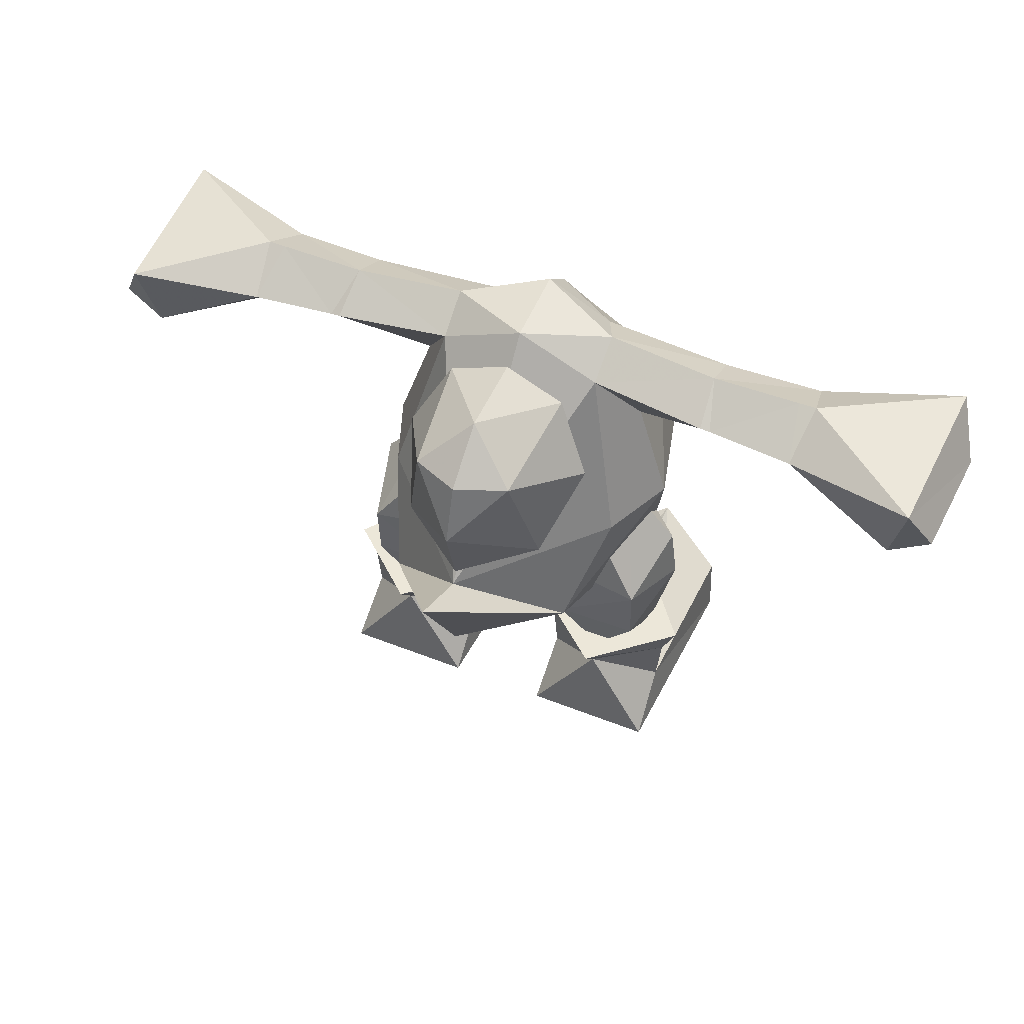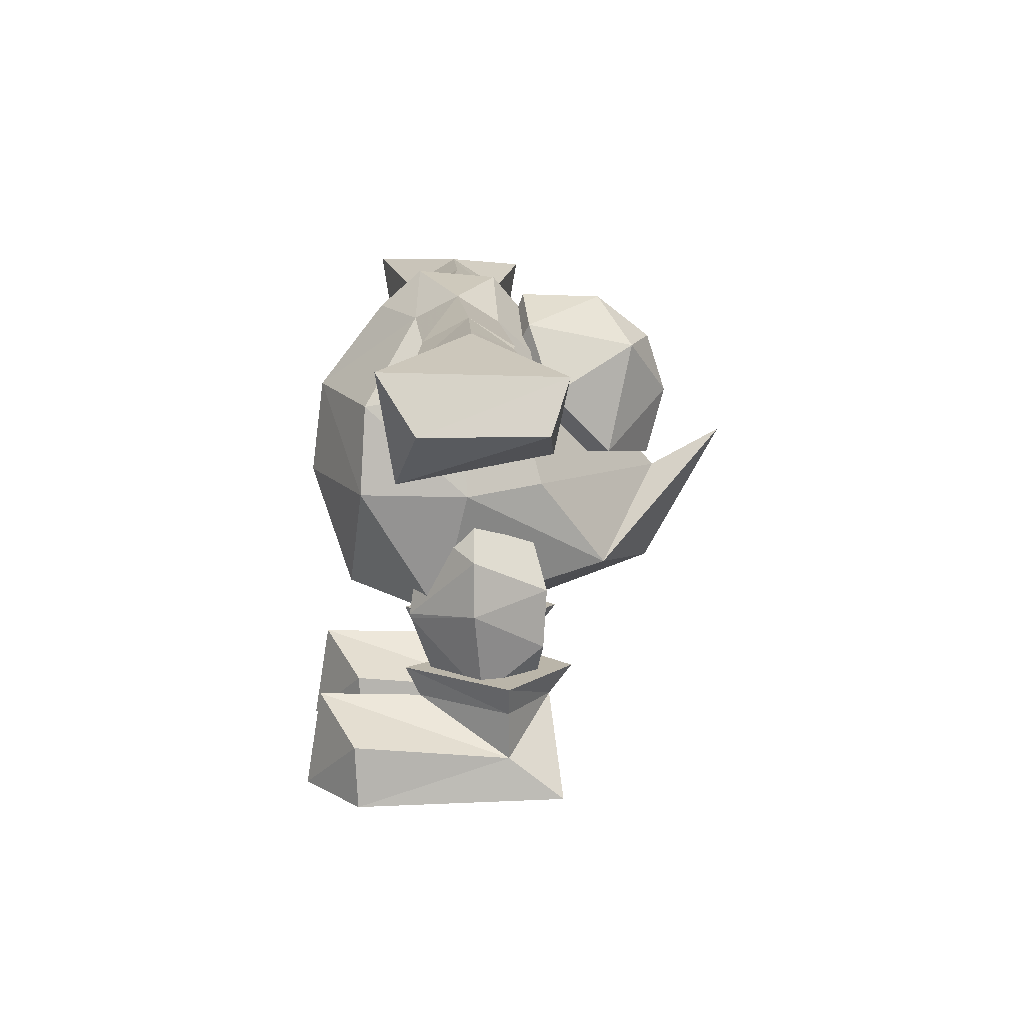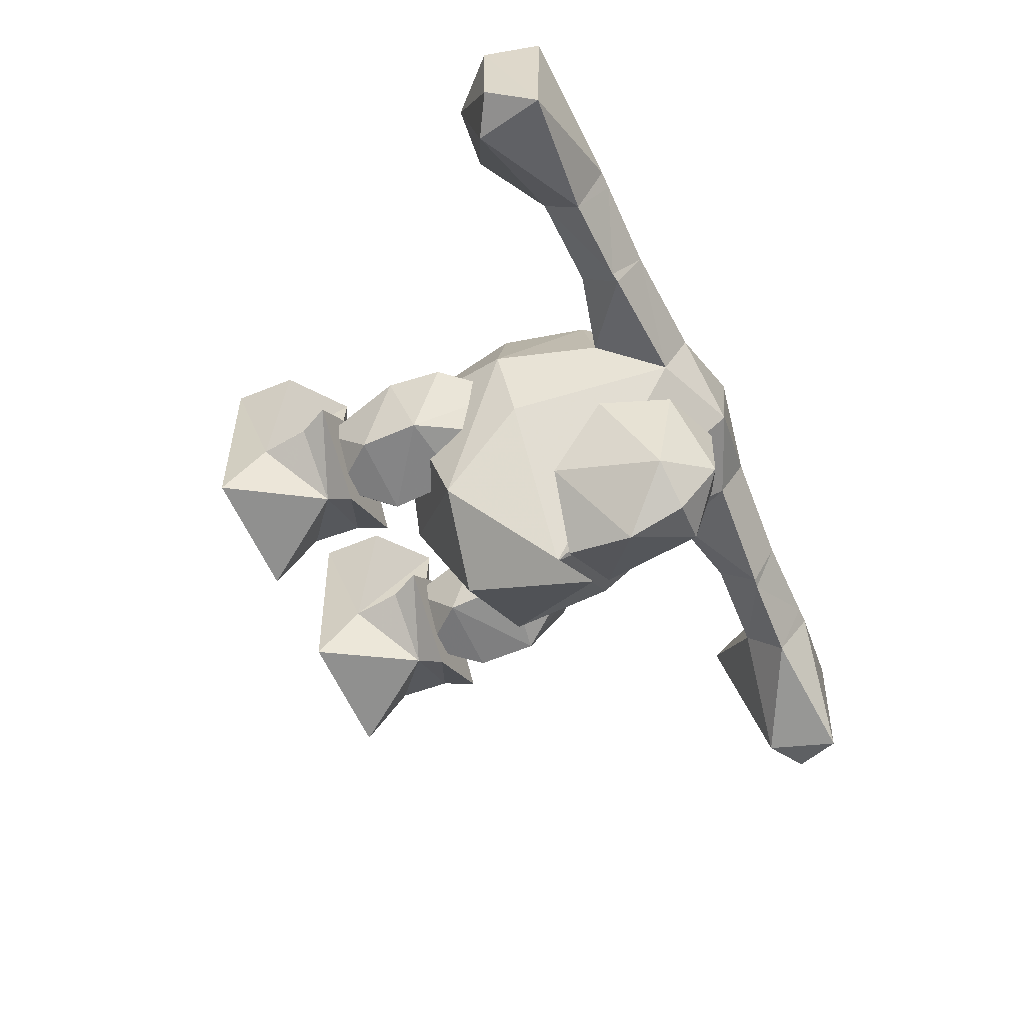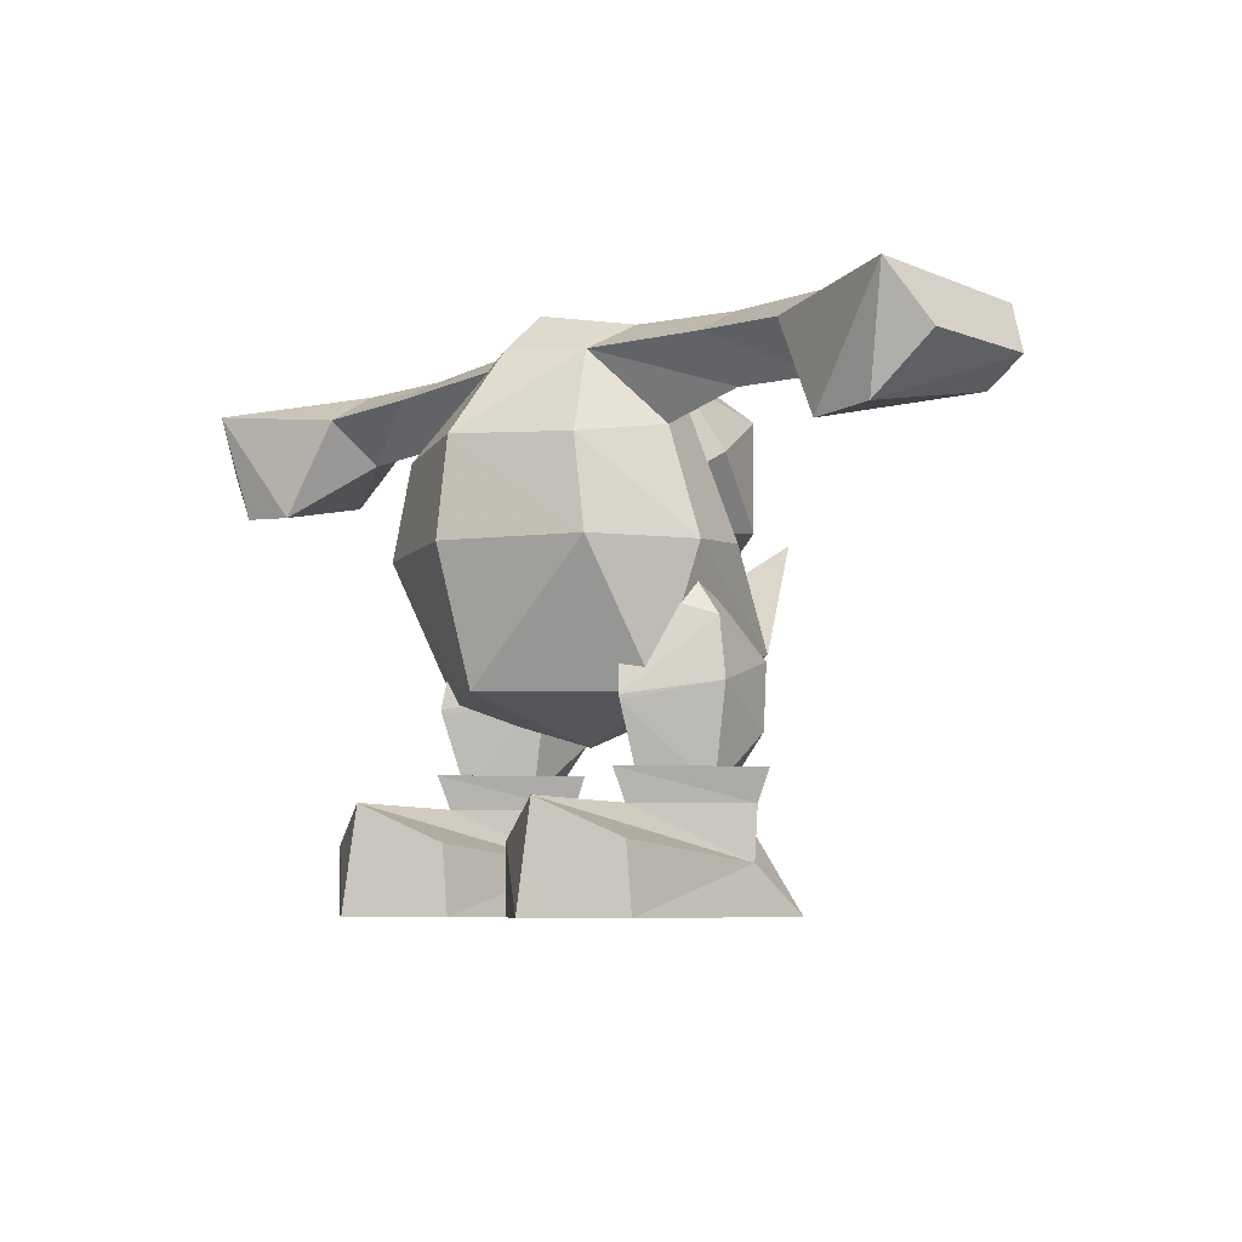
<metadata>
{"format":"obj","ext":"obj","renderer":"f3d","projection":"perspective","resolution":1024,"background":"white","views":[{"elev":50.1,"azim":-156.6,"up":"+Y"},{"elev":13.6,"azim":86.9,"up":"+Y"},{"elev":-62.5,"azim":114.6,"up":"+Z"},{"elev":-6.5,"azim":46.5,"up":"+Y"}]}
</metadata>
<code>
o yoshi_all_root
v -3.265 3.368 -1.673
v -3.27 4.659 -1.747
v -1.514 3.374 -1.713
v -3.318 2.288 -0.3218
v -3.787 4.208 -0.1377
v -2.399 2.287 0.6604
v -2.484 3.839 1.231
v -1.513 2.287 -0.27
v -1.038 4.211 -0.1323
v -2.419 2.287 -1.533
v 4.169 10.31 0.9336
v 1.395 10.43 1.052
v 4.292 9.405 0.03491
v 4.19 10.82 -0.03125
v 1.789 10.96 0.1279
v 4.259 10.23 -0.9822
v 1.77 10.38 -0.7627
v 2.572 8.973 0.08081
v 6.275 10.16 1.137
v 6.275 9.337 -0.05151
v 6.069 10.83 -0.009522
v 6.28 10.13 -1.099
v 4.469 10.19 -0.9636
v -4.468 10.19 -0.9639
v -6.279 10.13 -1.099
v -6.068 10.83 -0.009765
v -4.292 9.405 0.03467
v -6.275 9.337 -0.05176
v -1.393 10.43 1.052
v -4.169 10.31 0.9336
v 1.451e-07 6.747 3.448
v 4.664e-08 8.742 3.191
v -2.705 6.721 2.303
v 2.26e-07 4.065 2.617
v 2.706 6.721 2.303
v 1.343e-07 3.162 -0.3828
v 2.783 4.02 0.6177
v -4.258 10.23 -0.9822
v -2.572 8.973 0.08081
v -4.19 10.82 -0.03149
v -1.77 10.38 -0.7625
v -1.789 10.96 0.1279
v 3.634 5.389 -0.1414
v 2.192 5.95 0.9683
v 2.486 3.946 1.259
v 3.27 4.659 -1.747
v 2.491 6.724 -0.1924
v 1.525 4.913 -1.656
v 2.178 6.166 -1.335
v -2.438 2.023 1.05
v -2.438 2.1 3.288
v -1.119 0.9597 -0.8904
v -3.858 2.023 -0.8713
v -3.757 0.9597 -0.8901
v -1.545 7.399 -3.255
v -2.878e-07 8.526 -4.676
v -2.07e-07 7.063 -4.291
v -2.063 8.785 -1.934
v -1.053 9.725 -3.798
v 2.438 2.1 3.288
v 0.8918 1.343 2.508
v 2.438 -0.0009767 3.626
v 2.438 2.023 1.05
v 1.119 0.9595 -0.8904
v -6.275 10.16 1.137
v 0.01001 10.69 -3.118
v 1.291 10.24 -1.468
v 1.053 9.725 -3.798
v -1.291 10.24 -1.468
v -2.423e-07 10.75 -1.409
v 0.005127 9.786 -4.267
v 2.073 8.785 -1.934
v 1.545 7.399 -3.255
v -8.695 8.869 -1.471
v -8.639 8.305 1.509
v -9.553 9.374 -1.365
v -7.361 8.207 1.45
v -9.215 10.54 1.861
v -1.638e-07 11.29 0.929
v -2.3e-07 11.15 -0.7339
v -9.132e-08 10.52 1.81
v 2.484 3.839 1.231
v 1.039 4.211 -0.1323
v 2.399 2.288 0.6602
v 3.787 4.209 -0.1377
v 3.265 3.368 -1.673
v 1.514 3.374 -1.713
v 3.318 2.288 -0.3215
v 2.419 2.288 -1.533
v -2.296 8.61 2.184
v -3.3 6.784 -0.0127
v -2.438 -0.0009767 3.626
v -0.8921 1.343 2.508
v -3.984 1.343 2.508
v 0.05469 4.615 -4.279
v -2.028 4.901 -2.893
v -3.018e-07 7.581 -5.942
v 2.028 4.975 -3.114
v -3.634 5.389 -0.1414
v -2.485 3.946 1.259
v -2.193 5.95 0.9685
v 3.757 0.9595 -0.8904
v 3.858 2.023 -0.8713
v 3.984 1.343 2.508
v -9.021 10.39 -1.758
v 9.021 10.38 -1.757
v 8.695 8.867 -1.47
v 3.3 6.784 -0.0127
v 2.296 8.61 2.184
v -2.645 6.918 -1.663
v -2.783 4.02 0.6177
v 6.444 10.83 -0.005127
v 9.215 10.54 1.862
v 1.513 2.288 -0.2698
v -2.594e-08 7.185 -0.02661
v -1.998e-07 6.767 -4.422
v 2.645 6.918 -1.663
v -6.444 10.83 -0.005235
v -2.438 2.023 -1.865
v -1.018 2.023 -0.8713
v -1.083 -0.0009763 -2.098
v -3.825 -0.0009764 -2.098
v 7.359 8.207 1.451
v 8.637 8.304 1.511
v 9.553 9.372 -1.363
v -2.438 2.673 1.367
v -0.7109 2.673 -0.8743
v -4.165 2.673 -0.8748
v -2.491 6.724 -0.1921
v -2.178 6.165 -1.335
v 3.824 -0.0009764 -2.097
v 2.438 2.023 -1.865
v 1.082 -0.0009766 -2.098
v 2.438 2.673 1.367
v 4.165 2.673 -0.8748
v 0.7107 2.673 -0.8745
v -4.063 -0.001221 2.443
v -1.525 4.912 -1.656
v 2.438 2.673 -2.366
v 1.018 2.023 -0.8713
v -2.438 2.673 -2.366
v -0.8125 -0.0009766 2.443
v 0.8123 -0.0009768 2.443
v 4.063 -0.0009766 2.443
v 9.705 9.406 1.121
v -9.706 9.408 1.119
f 1/1 2/1 3/1
f 4/1 5/1 1/1
f 6/1 7/1 4/1
f 8/1 9/1 6/1
f 10/1 3/1 8/1
f 4/1 1/1 10/1
f 11/1 12/1 13/1
f 14/1 15/1 11/1
f 16/1 17/1 14/1
f 13/1 18/1 16/1
f 19/1 11/1 20/1
f 21/1 14/1 19/1
f 22/1 23/1 21/1
f 24/1 25/1 26/1
f 27/1 28/1 24/1
f 29/1 30/1 27/1
f 31/1 32/1 33/1
f 34/1 35/1 31/1
f 36/1 37/1 34/1
f 38/1 39/1 27/1
f 40/1 41/1 38/1
f 30/1 42/1 40/1
f 43/1 44/1 45/1
f 46/1 47/1 43/1
f 48/1 49/1 46/1
f 50/1 51/1 52/1
f 53/1 54/1 50/1
f 55/1 56/1 57/1
f 58/1 59/1 55/1
f 60/1 61/1 62/1
f 63/1 64/1 60/1
f 40/1 26/1 65/1
f 38/1 24/1 40/1
f 66/1 67/1 68/1
f 69/1 70/1 66/1
f 68/1 56/1 71/1
f 72/1 73/1 68/1
f 74/1 75/1 76/1
f 28/1 77/1 74/1
f 77/1 78/1 75/1
f 28/1 65/1 77/1
f 79/1 15/1 80/1
f 81/1 12/1 79/1
f 82/1 83/1 84/1
f 85/1 45/1 82/1
f 86/1 87/1 46/1
f 88/1 89/1 86/1
f 90/1 91/1 33/1
f 29/1 39/1 90/1
f 51/1 92/1 93/1
f 54/1 94/1 51/1
f 95/1 36/1 96/1
f 97/1 98/1 95/1
f 99/1 100/1 101/1
f 2/1 5/1 99/1
f 63/1 102/1 103/1
f 62/1 104/1 60/1
f 25/1 74/1 105/1
f 106/1 107/1 22/1
f 16/1 23/1 13/1
f 59/1 66/1 71/1
f 108/1 109/1 35/1
f 109/1 12/1 32/1
f 41/1 110/1 39/1
f 111/1 34/1 33/1
f 106/1 112/1 113/1
f 83/1 87/1 114/1
f 58/1 55/1 115/1
f 70/1 69/1 115/1
f 72/1 67/1 115/1
f 57/1 73/1 115/1
f 116/1 17/1 117/1
f 5/1 7/1 100/1
f 105/1 78/1 118/1
f 81/1 29/1 32/1
f 22/1 21/1 112/1
f 119/1 120/1 52/1
f 121/1 122/1 119/1
f 123/1 124/1 113/1
f 107/1 125/1 124/1
f 20/1 107/1 123/1
f 20/1 123/1 19/1
f 126/1 127/1 128/1
f 97/1 96/1 116/1
f 97/1 116/1 98/1
f 17/1 116/1 80/1
f 129/1 130/1 2/1
f 46/1 43/1 85/1
f 2/1 99/1 129/1
f 102/1 131/1 132/1
f 40/1 65/1 30/1
f 133/1 64/1 132/1
f 41/1 42/1 80/1
f 134/1 135/1 136/1
f 85/1 82/1 88/1
f 46/1 85/1 86/1
f 42/1 29/1 79/1
f 91/1 110/1 96/1
f 94/1 137/1 92/1
f 119/1 52/1 121/1
f 37/1 108/1 35/1
f 9/1 3/1 138/1
f 95/1 96/1 97/1
f 108/1 98/1 117/1
f 139/1 140/1 136/1
f 135/1 132/1 139/1
f 134/1 103/1 135/1
f 136/1 63/1 134/1
f 127/1 119/1 141/1
f 126/1 120/1 127/1
f 128/1 50/1 126/1
f 141/1 53/1 128/1
f 121/1 142/1 122/1
f 94/1 54/1 137/1
f 133/1 143/1 64/1
f 131/1 102/1 144/1
f 125/1 106/1 145/1
f 78/1 105/1 146/1
f 93/1 142/1 52/1
f 144/1 143/1 131/1
o skl_root
v -1.038 4.211 -0.1323
v -1.513 2.287 -0.27
v -1.514 3.374 -1.713
v 1.039 4.211 -0.1323
v 2.486 3.946 1.259
v 2.192 5.95 0.9683
v 2.484 3.839 1.231
v -2.783 4.02 0.6177
v -2.705 6.721 2.303
v -3.3 6.784 -0.0127
v -2.296 8.61 2.184
v -2.572 8.973 0.08081
v -2.028 4.901 -2.893
v 1.343e-07 3.162 -0.3828
v 0.05469 4.615 -4.279
v 2.028 4.975 -3.114
v -2.193 5.95 0.9685
v -2.485 3.946 1.259
v -2.645 6.918 -1.663
v -1.77 10.38 -0.7625
v -1.998e-07 6.767 -4.422
v 1.451e-07 6.747 3.448
v 2.26e-07 4.065 2.617
v -2.484 3.839 1.231
v 2.645 6.918 -1.663
v 3.3 6.784 -0.0127
v 2.783 4.02 0.6177
f 147/2 148/2 149/2
f 150/2 151/2 152/2
f 150/2 153/2 151/2
f 154/2 155/2 156/2
f 156/2 157/2 158/2
f 154/2 159/2 160/2
f 160/2 161/2 162/2
f 147/2 163/2 164/2
f 156/2 158/2 165/2
f 165/2 166/2 167/2
f 168/2 155/2 169/2
f 169/2 154/2 160/2
f 147/2 164/2 170/2
f 165/2 167/2 159/2
f 171/2 162/2 167/2
f 156/2 159/2 154/2
f 172/2 173/2 162/2
f 173/2 160/2 162/2
o leg_l1
v 2.192 5.95 0.9683
v 3.634 5.389 -0.1414
v 2.491 6.724 -0.1924
v 3.27 4.659 -1.747
v 2.178 6.166 -1.335
v 1.525 4.913 -1.656
v 1.514 3.374 -1.713
v 2.486 3.946 1.259
v 3.787 4.209 -0.1377
f 174/3 175/3 176/3
f 176/3 177/3 178/3
f 179/3 177/3 180/3
f 181/3 182/3 175/3
o leg_l2
v 1.513 2.288 -0.2698
v 2.399 2.288 0.6602
v 1.039 4.211 -0.1323
v 1.514 3.374 -1.713
v 3.265 3.368 -1.673
v 2.419 2.288 -1.533
v 1.525 4.913 -1.656
v 3.318 2.288 -0.3215
v 2.484 3.839 1.231
v 3.787 4.209 -0.1377
f 183/4 184/4 185/4
f 186/4 187/4 188/4
f 188/4 183/4 186/4
f 186/4 185/4 189/4
f 184/4 190/4 191/4
f 190/4 187/4 192/4
o ankle_l1
v 0.8123 -0.0009768 2.443
v 2.438 -0.0009767 3.626
v 0.8918 1.343 2.508
v 2.438 2.1 3.288
v 1.119 0.9595 -0.8904
v 2.438 2.023 1.05
v 1.018 2.023 -0.8713
v 2.438 2.023 -1.865
v 3.858 2.023 -0.8713
v 3.757 0.9595 -0.8904
v 3.984 1.343 2.508
v 4.063 -0.0009766 2.443
v 1.082 -0.0009766 -2.098
v 3.824 -0.0009764 -2.097
v 2.438 2.673 -2.366
v 0.7107 2.673 -0.8745
v 4.165 2.673 -0.8748
v 2.438 2.673 1.367
f 193/5 194/5 195/5
f 195/5 196/5 197/5
f 197/5 198/5 199/5
f 200/5 201/5 202/5
f 202/5 198/5 196/5
f 202/5 196/5 203/5
f 203/5 194/5 204/5
f 205/5 200/5 206/5
f 199/5 200/5 197/5
f 207/5 208/5 209/5
f 193/5 204/5 194/5
f 198/5 208/5 199/5
f 199/5 207/5 200/5
f 200/5 209/5 201/5
f 201/5 210/5 198/5
f 195/5 197/5 193/5
f 203/5 204/5 202/5
f 205/5 206/5 193/5
o leg_r1
v -1.525 4.912 -1.656
v -1.514 3.374 -1.713
v -3.27 4.659 -1.747
v -3.265 3.368 -1.673
v -3.787 4.208 -0.1377
v -3.318 2.288 -0.3218
v -2.484 3.839 1.231
v -2.485 3.946 1.259
v -3.634 5.389 -0.1414
v -2.178 6.165 -1.335
v -2.193 5.95 0.9685
v -2.491 6.724 -0.1921
f 211/6 212/6 213/6
f 213/6 214/6 215/6
f 215/6 216/6 217/6
f 218/6 219/6 215/6
f 211/6 213/6 220/6
f 221/6 222/6 219/6
o leg_r2
v -2.484 3.839 1.231
v -2.399 2.287 0.6604
v -1.038 4.211 -0.1323
v -1.514 3.374 -1.713
v -2.419 2.287 -1.533
v -3.265 3.368 -1.673
f 223/7 224/7 225/7
f 226/7 227/7 228/7
o ankle_r1
v -0.8921 1.343 2.508
v -1.119 0.9597 -0.8904
v -2.438 2.1 3.288
v -2.438 2.023 1.05
v -3.757 0.9597 -0.8901
v -3.858 2.023 -0.8713
v -2.438 2.023 -1.865
v -0.8125 -0.0009766 2.443
v -2.438 -0.0009767 3.626
v -3.984 1.343 2.508
v -1.018 2.023 -0.8713
v -3.825 -0.0009764 -2.098
v -2.438 2.673 -2.366
v -4.165 2.673 -0.8748
v -0.7109 2.673 -0.8743
v -4.063 -0.001221 2.443
v -2.438 2.673 1.367
v -1.083 -0.0009763 -2.098
f 229/8 230/8 231/8
f 231/8 232/8 233/8
f 233/8 234/8 235/8
f 236/8 229/8 237/8
f 237/8 231/8 238/8
f 232/8 230/8 239/8
f 233/8 235/8 240/8
f 241/8 242/8 243/8
f 236/8 237/8 244/8
f 234/8 241/8 235/8
f 235/8 243/8 239/8
f 239/8 245/8 232/8
f 232/8 242/8 234/8
f 244/8 240/8 236/8
f 240/8 244/8 233/8
f 246/8 230/8 236/8
o spin
v 2.572 8.973 0.08081
v 4.292 9.405 0.03491
v 1.395 10.43 1.052
v 4.169 10.31 0.9336
v 1.789 10.96 0.1279
v 4.19 10.82 -0.03125
v 1.77 10.38 -0.7627
v 4.259 10.23 -0.9822
v -2.296 8.61 2.184
v -2.705 6.721 2.303
v 4.664e-08 8.742 3.191
v 1.451e-07 6.747 3.448
v 2.706 6.721 2.303
v 2.26e-07 4.065 2.617
v 2.783 4.02 0.6177
v -1.393 10.43 1.052
v -4.292 9.405 0.03467
v -2.572 8.973 0.08081
v -4.258 10.23 -0.9822
v -1.77 10.38 -0.7625
v -4.19 10.82 -0.03149
v -1.789 10.96 0.1279
v 1.545 7.399 -3.255
v -2.07e-07 7.063 -4.291
v -2.878e-07 8.526 -4.676
v -1.545 7.399 -3.255
v -1.053 9.725 -3.798
v -2.063 8.785 -1.934
v -1.291 10.24 -1.468
v 2.073 8.785 -1.934
v 1.053 9.725 -3.798
v 1.291 10.24 -1.468
v 0.01001 10.69 -3.118
v -2.423e-07 10.75 -1.409
v 0.005127 9.786 -4.267
v -2.3e-07 11.15 -0.7339
v -1.638e-07 11.29 0.929
v 2.296 8.61 2.184
v 3.3 6.784 -0.0127
v -9.132e-08 10.52 1.81
v -2.594e-08 7.185 -0.02661
v 2.645 6.918 -1.663
v -1.998e-07 6.767 -4.422
f 247/9 248/9 249/9
f 249/9 250/9 251/9
f 251/9 252/9 253/9
f 253/9 254/9 247/9
f 255/9 256/9 257/9
f 257/9 258/9 259/9
f 259/9 260/9 261/9
f 262/9 263/9 264/9
f 264/9 265/9 266/9
f 266/9 267/9 268/9
f 269/9 270/9 271/9
f 271/9 272/9 273/9
f 273/9 274/9 275/9
f 276/9 277/9 278/9
f 278/9 279/9 280/9
f 273/9 281/9 271/9
f 271/9 277/9 269/9
f 253/9 282/9 251/9
f 251/9 283/9 249/9
f 277/9 281/9 279/9
f 279/9 273/9 275/9
f 257/9 259/9 284/9
f 284/9 285/9 247/9
f 286/9 257/9 249/9
f 249/9 284/9 247/9
f 270/9 287/9 272/9
f 274/9 287/9 275/9
f 280/9 287/9 278/9
f 276/9 287/9 269/9
f 247/9 288/9 253/9
f 255/9 257/9 262/9
f 266/9 282/9 289/9
f 283/9 282/9 268/9
f 286/9 283/9 262/9
f 247/9 285/9 288/9
o arm_l1
v 4.292 9.405 0.03491
v 6.275 9.337 -0.05151
v 4.169 10.31 0.9336
v 6.275 10.16 1.137
v 4.19 10.82 -0.03125
v 6.069 10.83 -0.009522
v 4.469 10.19 -0.9636
f 290/10 291/10 292/10
f 292/10 293/10 294/10
f 294/10 295/10 296/10
o arm_l2
v 4.469 10.19 -0.9636
v 6.28 10.13 -1.099
v 6.275 9.337 -0.05151
v 8.695 8.867 -1.47
v 4.292 9.405 0.03491
v 4.259 10.23 -0.9822
v 4.19 10.82 -0.03125
v 6.275 10.16 1.137
v 9.215 10.54 1.862
v 6.444 10.83 -0.005127
v 6.069 10.83 -0.009522
f 297/11 298/11 299/11
f 299/11 298/11 300/11
f 299/11 301/11 297/11
f 297/11 302/11 303/11
f 304/11 305/11 306/11
f 304/11 306/11 307/11
o wrist_l1
v 8.695 8.867 -1.47
v 9.021 10.38 -1.757
v 9.553 9.372 -1.363
v 6.444 10.83 -0.005127
v 6.28 10.13 -1.099
v 9.705 9.406 1.121
v 9.215 10.54 1.862
v 8.637 8.304 1.511
v 7.359 8.207 1.451
v 6.275 10.16 1.137
f 308/12 309/12 310/12
f 311/12 309/12 312/12
f 313/12 314/12 315/12
f 313/12 315/12 310/12
f 315/12 316/12 308/12
f 314/12 317/12 316/12
f 314/12 313/12 309/12
o arm_r1
v -4.169 10.31 0.9336
v -1.393 10.43 1.052
v -1.789 10.96 0.1279
f 318/13 319/13 320/13
o arm_r2
v -6.279 10.13 -1.099
v -4.468 10.19 -0.9639
v -6.275 9.337 -0.05176
v -4.292 9.405 0.03467
v -4.169 10.31 0.9336
v -6.068 10.83 -0.009765
v -4.19 10.82 -0.03149
v -4.258 10.23 -0.9822
v -6.275 10.16 1.137
v -6.444 10.83 -0.005235
v -9.215 10.54 1.861
v -9.021 10.39 -1.758
f 321/14 322/14 323/14
f 323/14 324/14 325/14
f 326/14 327/14 322/14
f 322/14 328/14 324/14
f 329/14 330/14 331/14
f 323/14 325/14 329/14
f 321/14 332/14 330/14
o wrist_r1
v -6.444 10.83 -0.005235
v -6.068 10.83 -0.009765
v -6.279 10.13 -1.099
v -6.275 10.16 1.137
v -9.706 9.408 1.119
v -9.553 9.374 -1.365
v -8.639 8.305 1.509
v -8.695 8.869 -1.471
v -7.361 8.207 1.45
v -9.215 10.54 1.861
v -9.021 10.39 -1.758
v -6.275 9.337 -0.05176
f 333/15 334/15 335/15
f 333/15 336/15 334/15
f 337/15 338/15 339/15
f 339/15 340/15 341/15
f 337/15 339/15 342/15
f 342/15 341/15 336/15
f 338/15 343/15 340/15
f 340/15 335/15 344/15
f 338/15 337/15 343/15
o face_1

</code>
